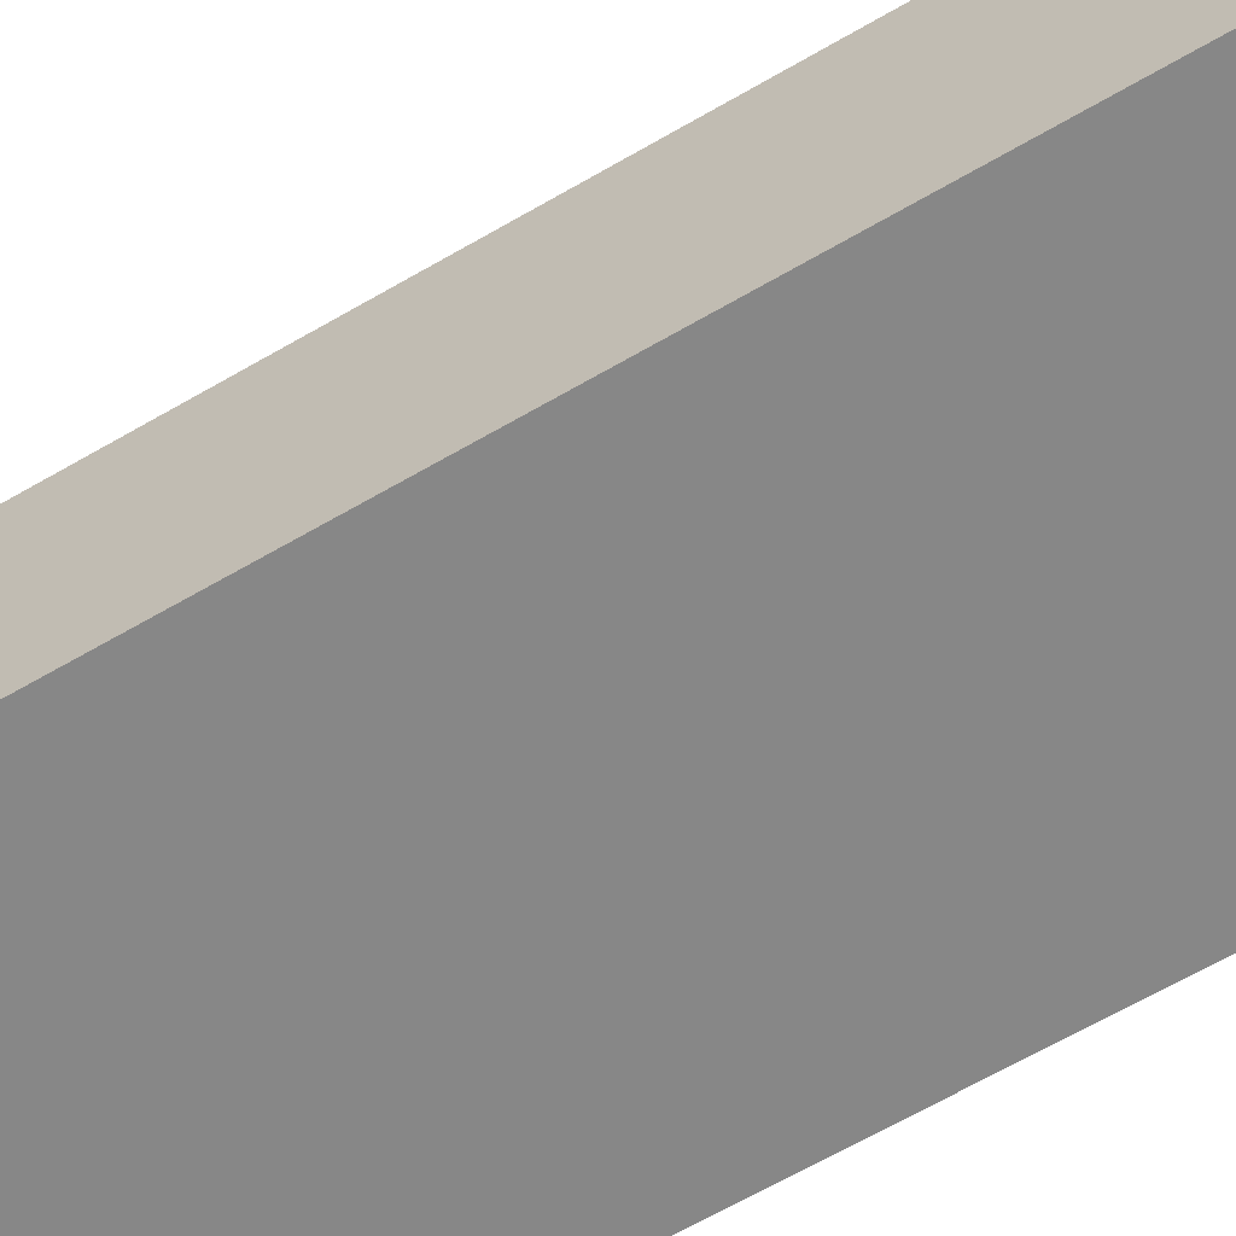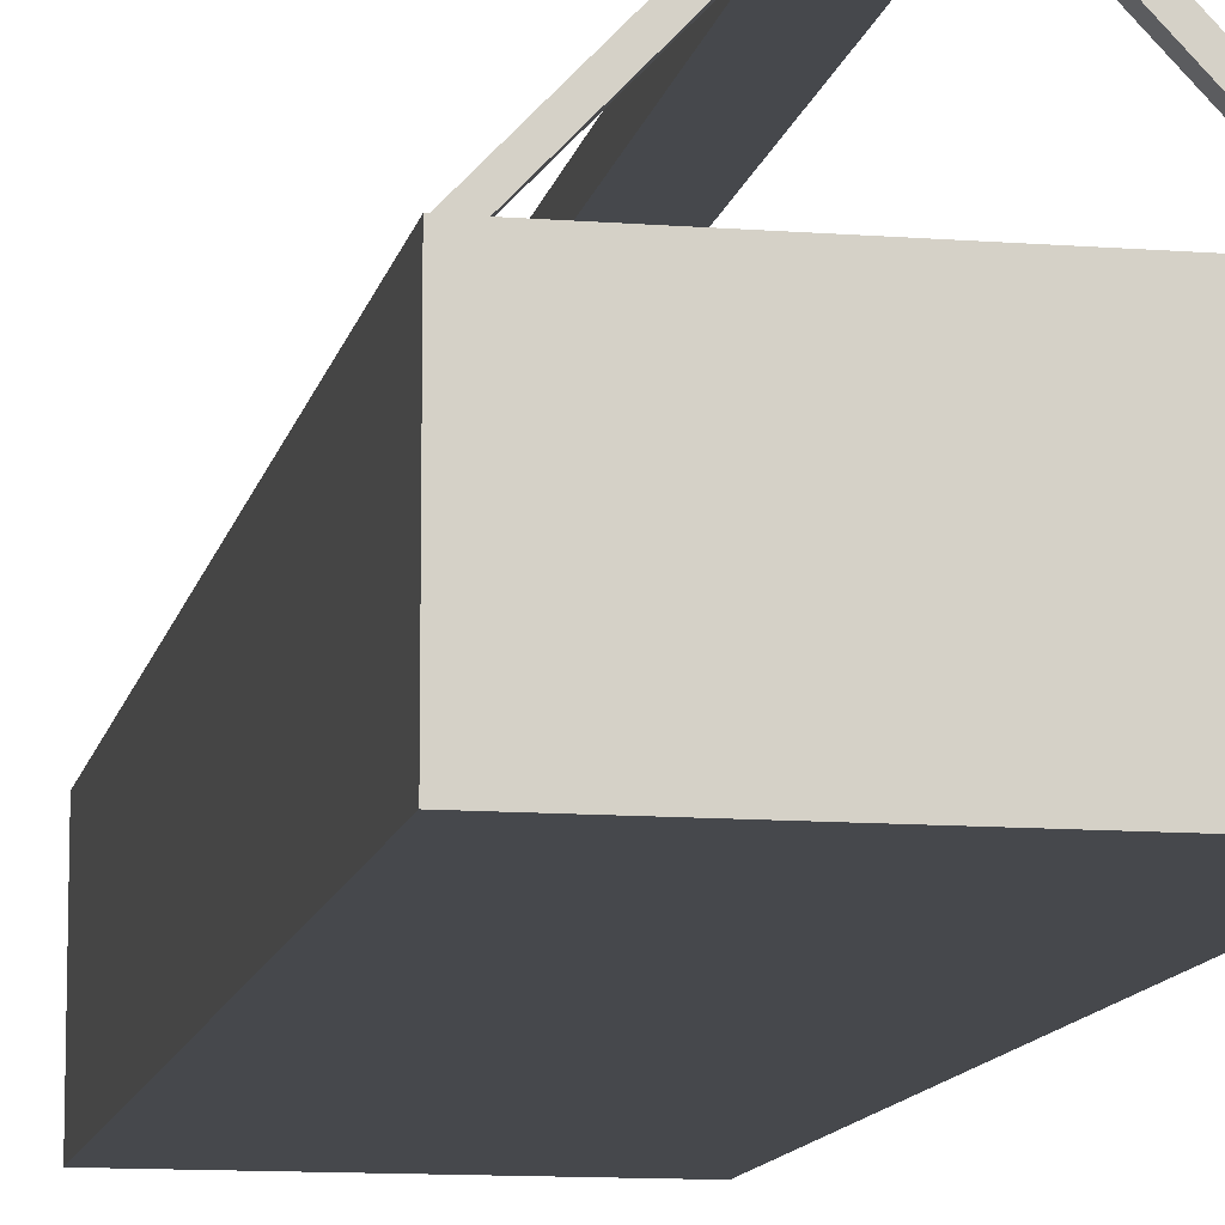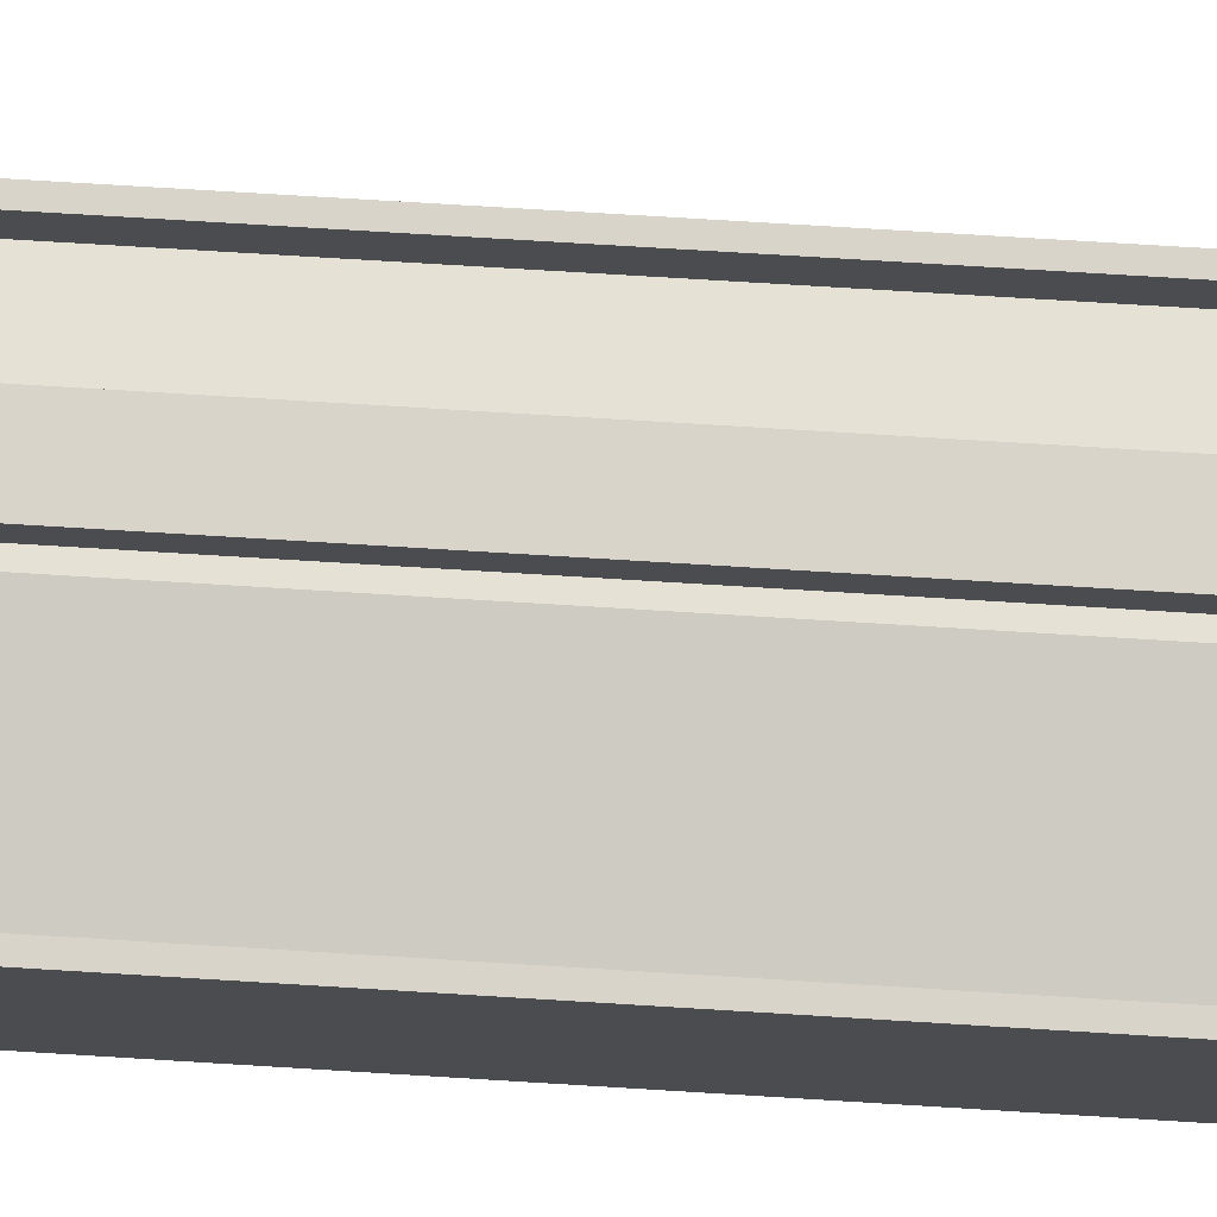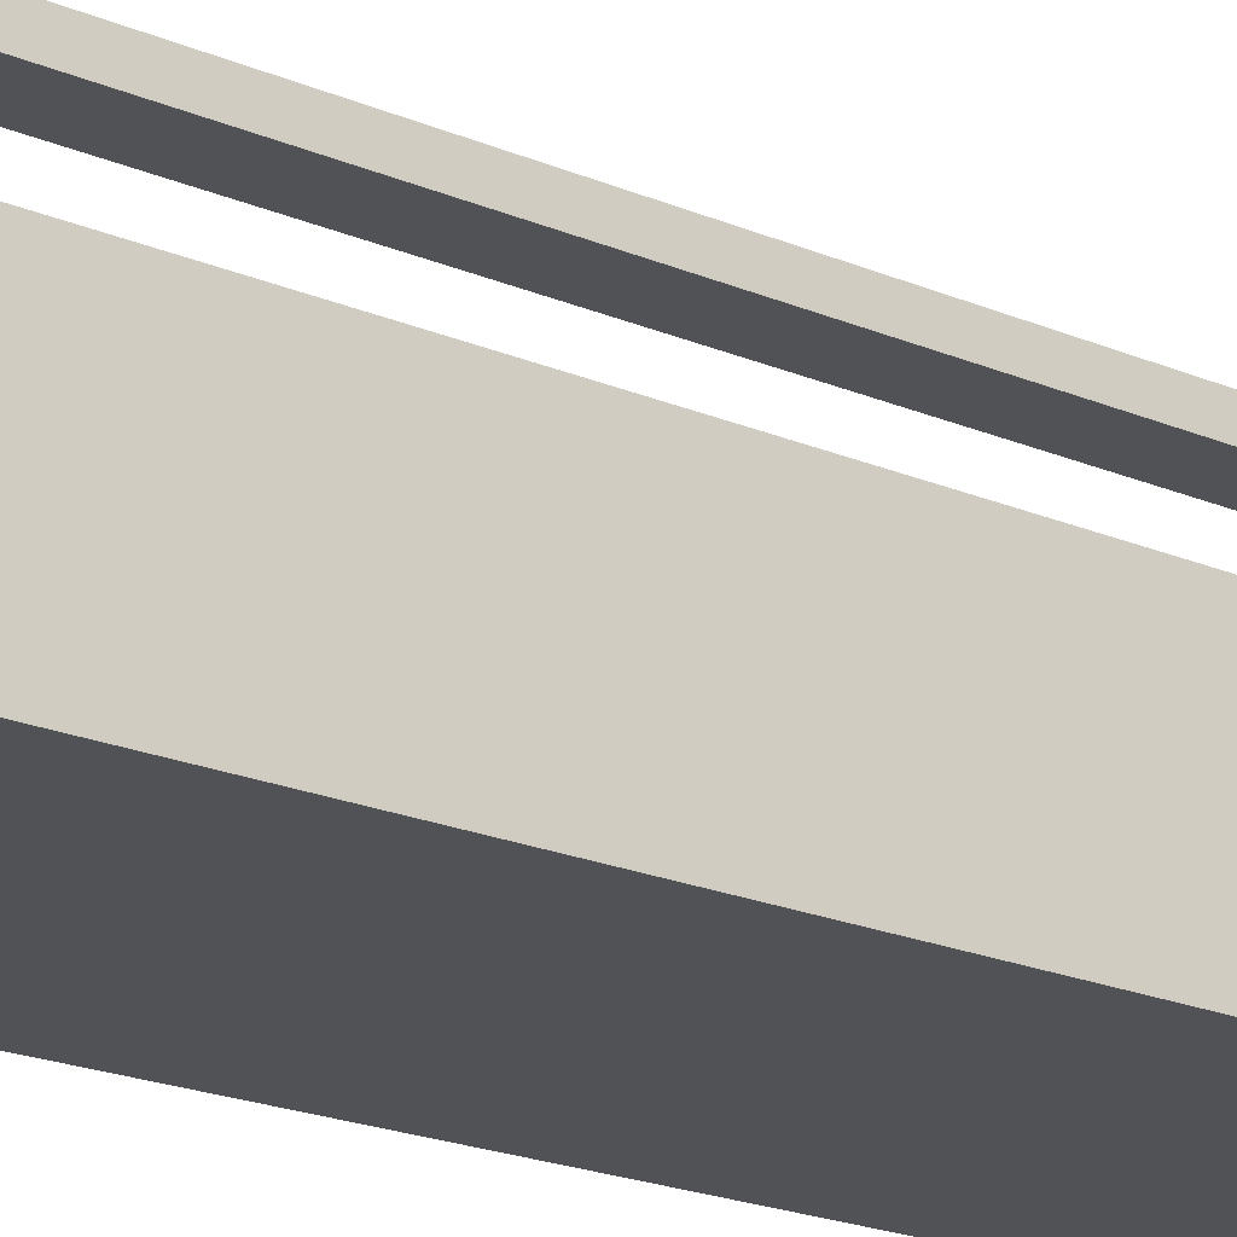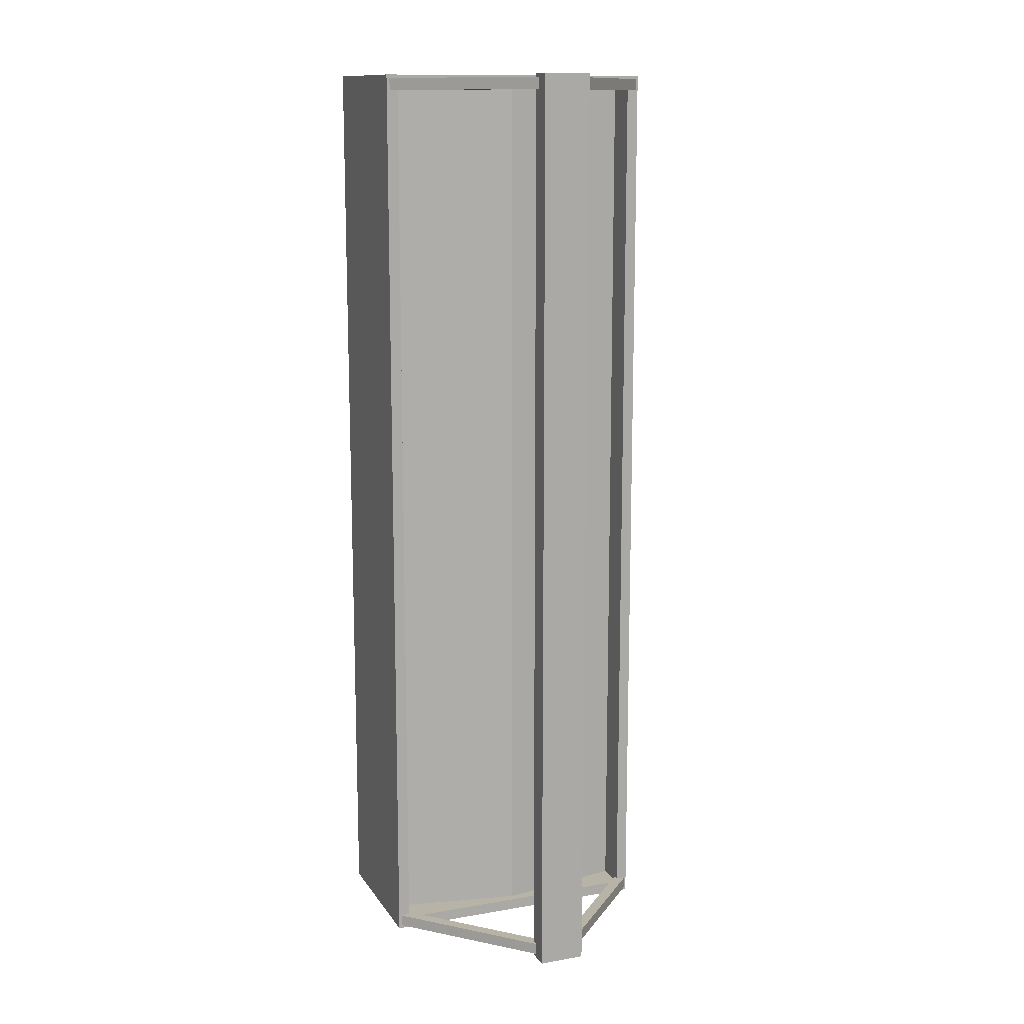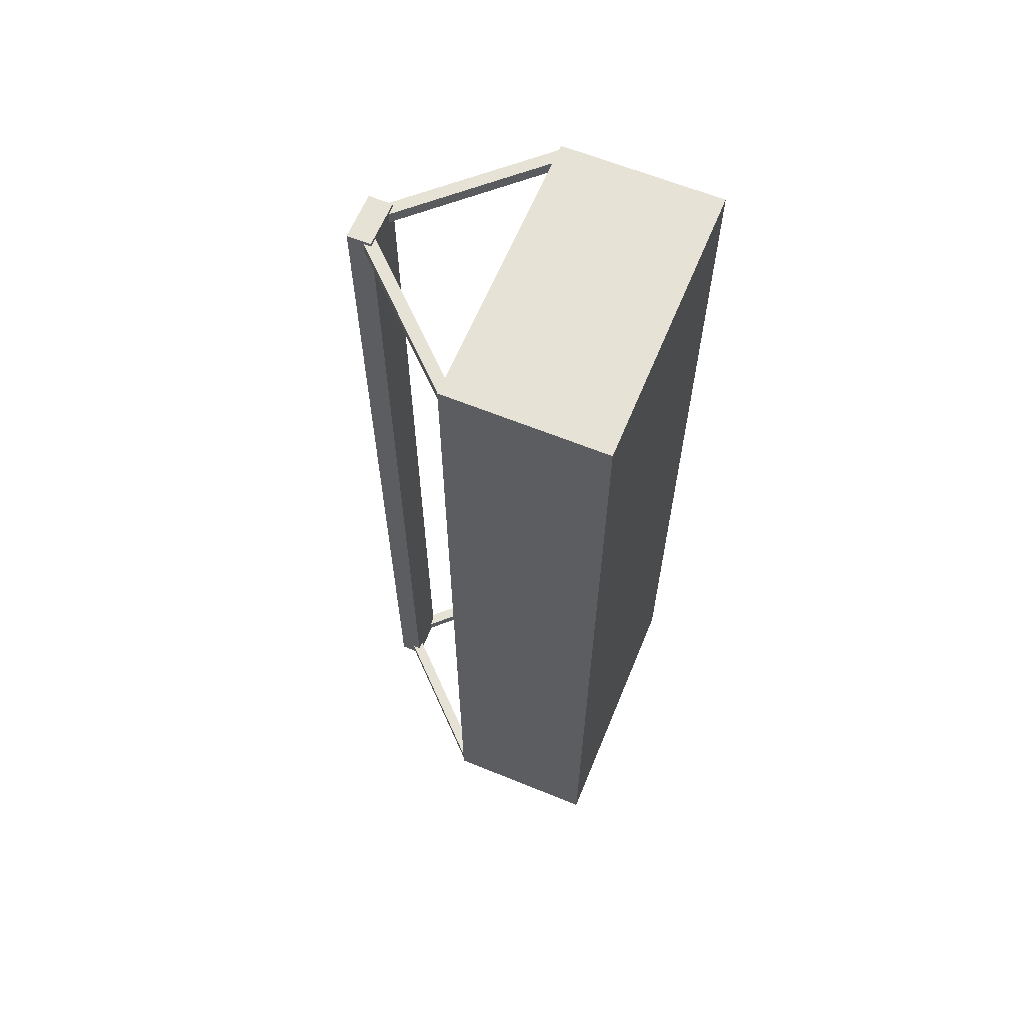
<metadata>
{"format":"obj","ext":"obj","renderer":"f3d","projection":"perspective","resolution":1024,"background":"white","views":[{"elev":-62.6,"azim":120.9,"up":"+Y"},{"elev":-11.2,"azim":-10.9,"up":"+Y"},{"elev":74.9,"azim":-86.5,"up":"+Y"},{"elev":-20.7,"azim":-127.7,"up":"+Y"},{"elev":12.9,"azim":158.5,"up":"+Z"},{"elev":63.1,"azim":-67.6,"up":"+Z"}]}
</metadata>
<code>
g royale_fridge_01_lod0
v -4.883e-06 0.8051 2.438
v -0.688 0.6801 2.438
v -0.688 0.6801 -2.438
v -4.883e-06 0.8051 -2.438
v -4.883e-06 0.8051 2.438
v -4.883e-06 0.8051 -2.438
v 0.688 0.6801 -2.438
v 0.688 0.6801 2.438
v 0.75 0.01096 2.5
v 0.75 0.01098 -2.5
v -0.75 0.01097 -2.5
v -0.75 0.01095 2.5
v -0.75 0.8513 2.5
v -0.75 0.01095 2.5
v -0.75 0.01097 -2.5
v -0.75 0.8513 -2.5
v 0.75 0.8513 2.5
v 0.75 0.01096 2.5
v -0.75 0.01095 2.5
v -0.75 0.8513 2.5
v 0.75 0.8513 -2.5
v 0.75 0.01098 -2.5
v 0.75 0.01096 2.5
v 0.75 0.8513 2.5
v -0.75 0.8513 -2.5
v -0.75 0.01097 -2.5
v 0.75 0.01098 -2.5
v 0.75 0.8513 -2.5
v -0.688 0.8513 2.438
v -0.75 0.8513 2.5
v -0.75 0.8513 -2.5
v -0.688 0.8513 -2.438
v 0.688 0.8513 2.438
v 0.75 0.8513 2.5
v -0.75 0.8513 2.5
v -0.688 0.8513 2.438
v 0.688 0.8513 -2.438
v 0.75 0.8513 -2.5
v 0.75 0.8513 2.5
v 0.688 0.8513 2.438
v -0.688 0.8513 -2.438
v -0.75 0.8513 -2.5
v 0.75 0.8513 -2.5
v 0.688 0.8513 -2.438
v -0.688 0.6126 2.438
v -0.688 0.8513 2.438
v -0.688 0.8513 -2.438
v -0.688 0.6127 -2.438
v 0.688 0.6126 2.438
v 0.688 0.8513 2.438
v -0.688 0.8513 2.438
v -0.688 0.6126 2.438
v 0.688 0.6127 -2.438
v 0.688 0.8513 -2.438
v 0.688 0.8513 2.438
v 0.688 0.6126 2.438
v -0.688 0.6127 -2.438
v -0.688 0.8513 -2.438
v 0.688 0.8513 -2.438
v 0.688 0.6127 -2.438
v 0.125 1.461 2.5
v 0.125 1.461 -2.5
v -0.125 1.461 -2.5
v -0.125 1.461 2.5
v 0.125 1.586 2.5
v -0.125 1.586 2.5
v -0.125 1.586 -2.5
v 0.125 1.586 -2.5
v -0.125 1.586 2.5
v -0.125 1.461 2.5
v -0.125 1.461 -2.5
v -0.125 1.586 -2.5
v 0.125 1.586 2.5
v 0.125 1.461 2.5
v -0.125 1.461 2.5
v -0.125 1.586 2.5
v 0.125 1.586 -2.5
v 0.125 1.461 -2.5
v 0.125 1.461 2.5
v 0.125 1.586 2.5
v -0.125 1.586 -2.5
v -0.125 1.461 -2.5
v 0.125 1.461 -2.5
v 0.125 1.586 -2.5
v 0.09445 1.531 2.419
v 0.04915 1.488 2.419
v 0.69 0.8141 2.419
v 0.7353 0.8571 2.419
v 0.04915 1.488 2.419
v 0.04915 1.488 2.482
v 0.69 0.8141 2.482
v 0.69 0.8141 2.419
v 0.04915 1.488 2.482
v 0.09445 1.531 2.482
v 0.7353 0.8571 2.482
v 0.69 0.8141 2.482
v 0.09445 1.531 2.482
v 0.09445 1.531 2.419
v 0.7353 0.8571 2.419
v 0.7353 0.8571 2.482
v -0.09648 1.531 2.419
v -0.7374 0.8571 2.419
v -0.6921 0.8141 2.419
v -0.05118 1.488 2.419
v -0.05118 1.488 2.419
v -0.6921 0.8141 2.419
v -0.6921 0.8141 2.482
v -0.05118 1.488 2.482
v -0.05118 1.488 2.482
v -0.6921 0.8141 2.482
v -0.7374 0.8571 2.482
v -0.09648 1.531 2.482
v -0.09648 1.531 2.482
v -0.7374 0.8571 2.482
v -0.7374 0.8571 2.419
v -0.09648 1.531 2.419
v 0.09445 1.531 -2.48
v 0.04915 1.488 -2.48
v 0.69 0.8141 -2.48
v 0.7353 0.8571 -2.48
v 0.04915 1.488 -2.48
v 0.04915 1.488 -2.417
v 0.69 0.8141 -2.417
v 0.69 0.8141 -2.48
v 0.04915 1.488 -2.417
v 0.09445 1.531 -2.417
v 0.7353 0.8571 -2.417
v 0.69 0.8141 -2.417
v 0.09445 1.531 -2.417
v 0.09445 1.531 -2.48
v 0.7353 0.8571 -2.48
v 0.7353 0.8571 -2.417
v -0.09648 1.531 -2.48
v -0.7374 0.8571 -2.48
v -0.6921 0.8141 -2.48
v -0.05118 1.488 -2.48
v -0.05118 1.488 -2.48
v -0.6921 0.8141 -2.48
v -0.6921 0.8141 -2.417
v -0.05118 1.488 -2.417
v -0.05118 1.488 -2.417
v -0.6921 0.8141 -2.417
v -0.7374 0.8571 -2.417
v -0.09648 1.531 -2.417
v -0.09648 1.531 -2.417
v -0.7374 0.8571 -2.417
v -0.7374 0.8571 -2.48
v -0.09648 1.531 -2.48
g royale_fridge_01_lod0_0
f 3 2 1
f 4 3 1
f 7 6 5
f 8 7 5
f 11 10 9
f 12 11 9
f 15 14 13
f 16 15 13
f 19 18 17
f 20 19 17
f 23 22 21
f 24 23 21
f 27 26 25
f 28 27 25
f 31 30 29
f 32 31 29
f 35 34 33
f 36 35 33
f 39 38 37
f 40 39 37
f 43 42 41
f 44 43 41
f 47 46 45
f 48 47 45
f 51 50 49
f 52 51 49
f 55 54 53
f 56 55 53
f 59 58 57
f 60 59 57
f 63 62 61
f 64 63 61
f 67 66 65
f 68 67 65
f 71 70 69
f 72 71 69
f 75 74 73
f 76 75 73
f 79 78 77
f 80 79 77
f 83 82 81
f 84 83 81
f 87 86 85
f 88 87 85
f 91 90 89
f 92 91 89
f 95 94 93
f 96 95 93
f 99 98 97
f 100 99 97
f 103 102 101
f 104 103 101
f 107 106 105
f 108 107 105
f 111 110 109
f 112 111 109
f 115 114 113
f 116 115 113
f 119 118 117
f 120 119 117
f 123 122 121
f 124 123 121
f 127 126 125
f 128 127 125
f 131 130 129
f 132 131 129
f 135 134 133
f 136 135 133
f 139 138 137
f 140 139 137
f 143 142 141
f 144 143 141
f 147 146 145
f 148 147 145

</code>
